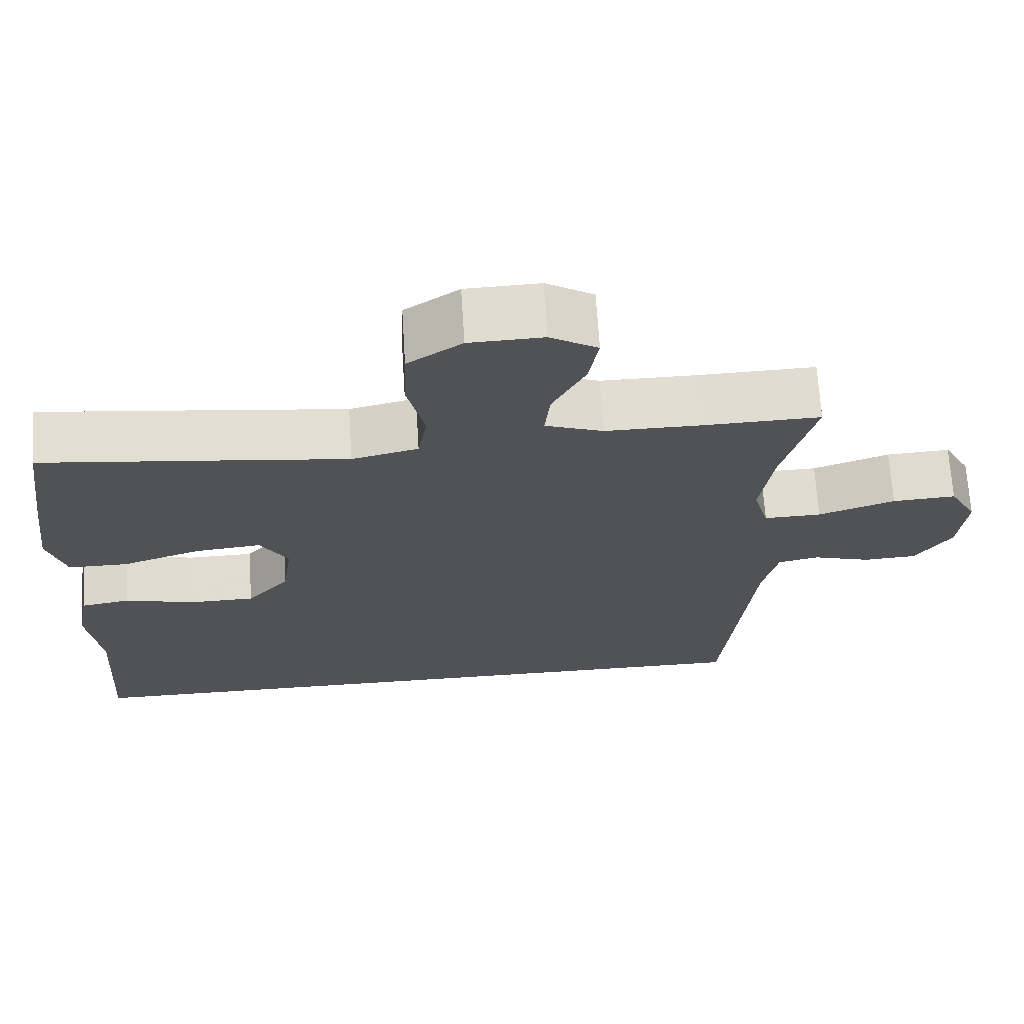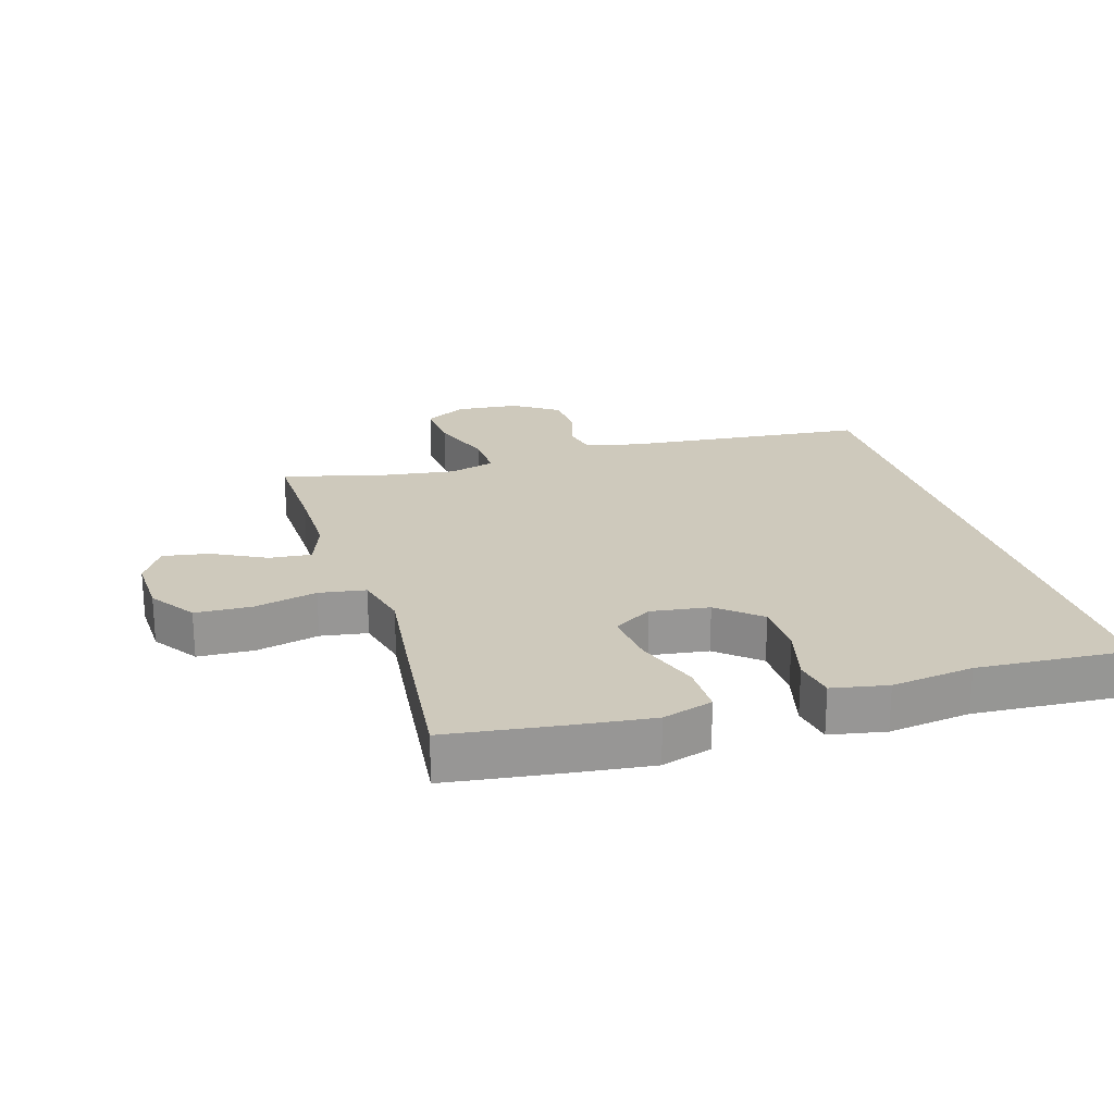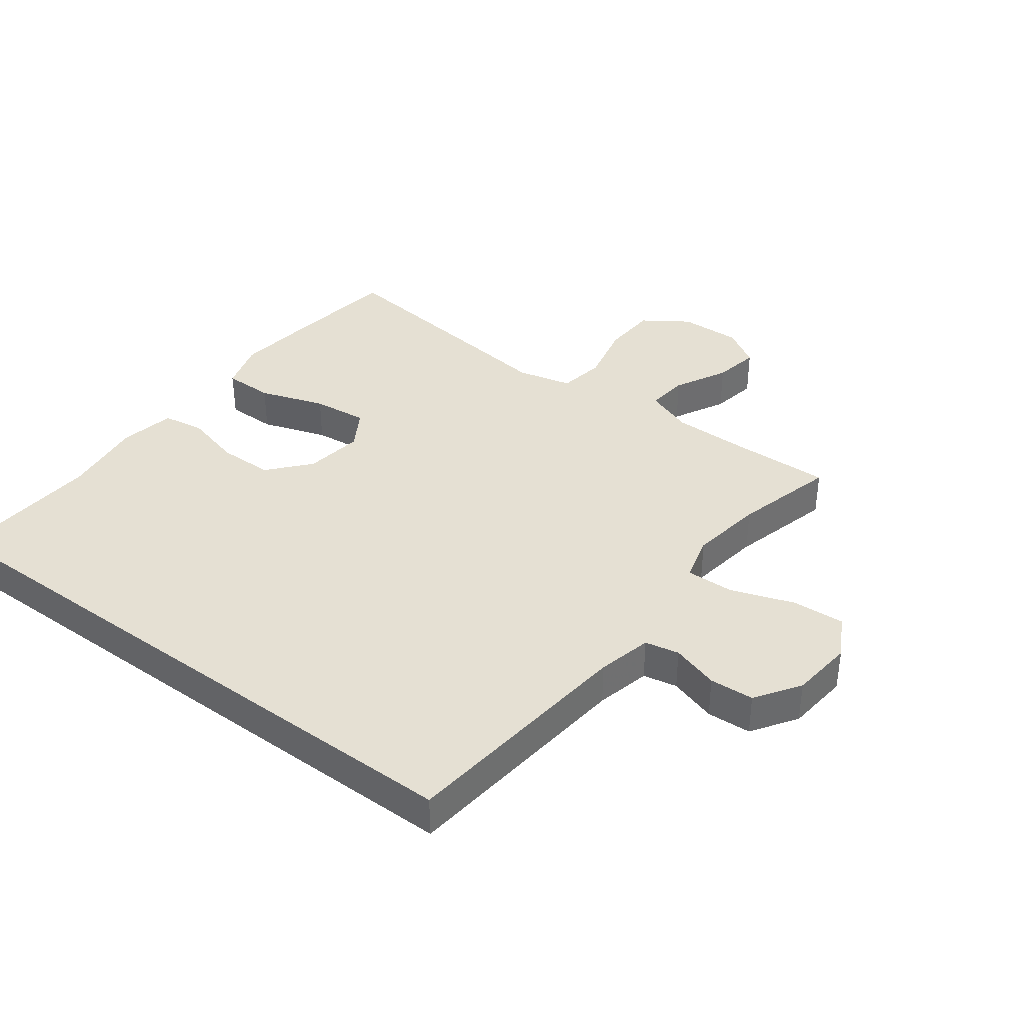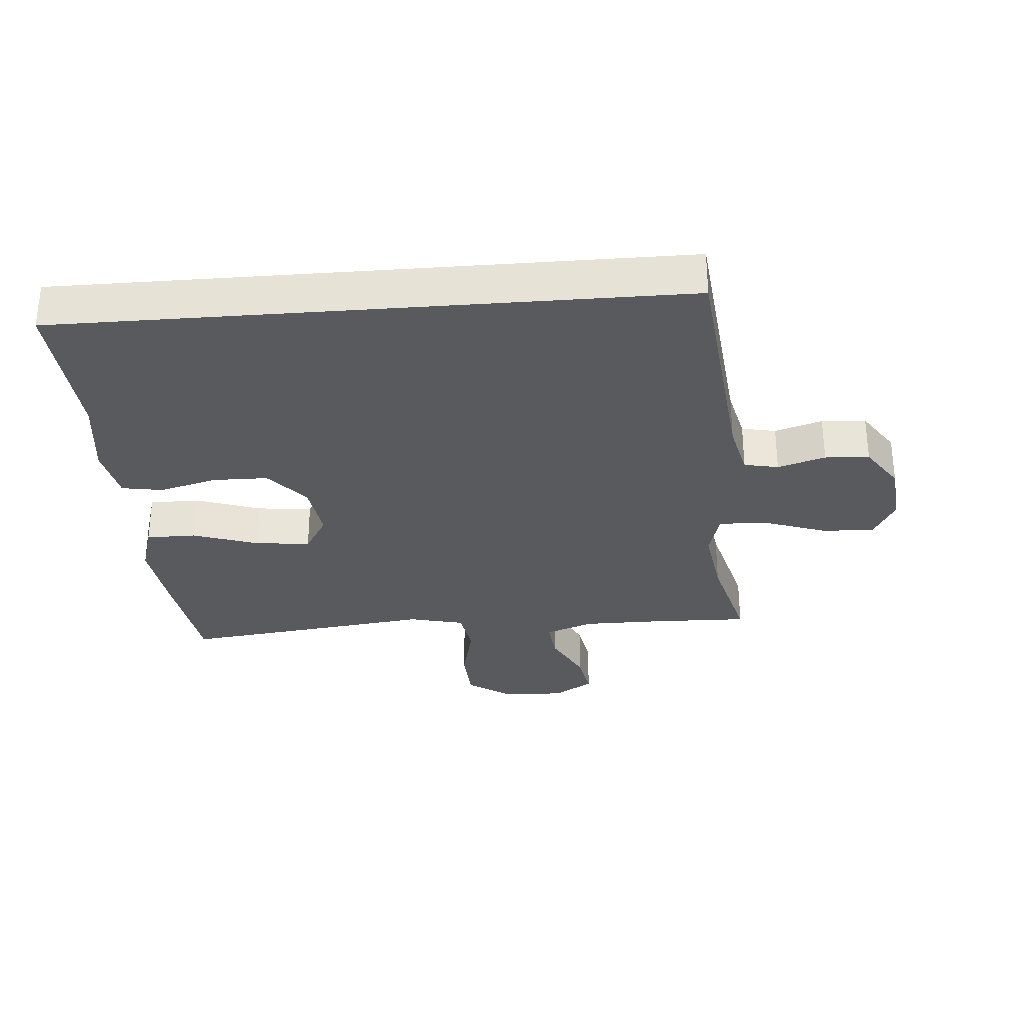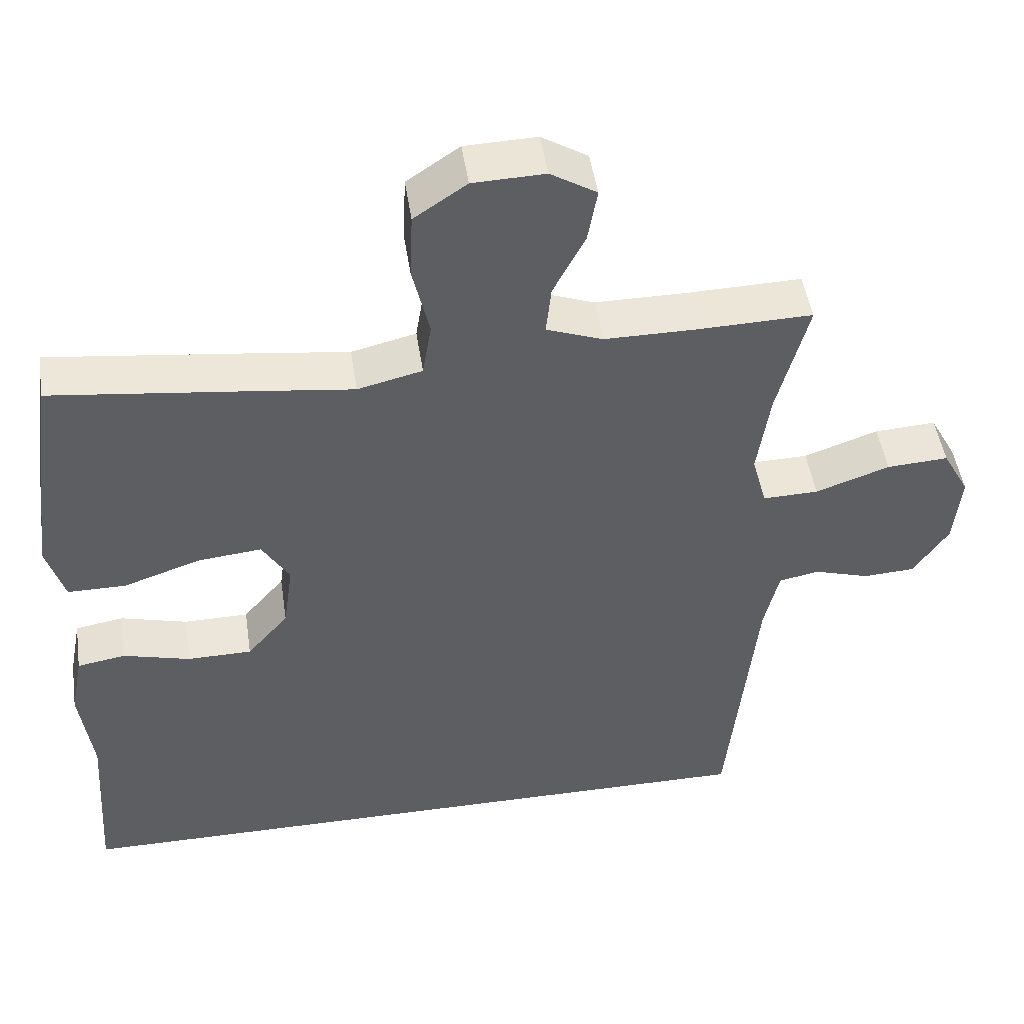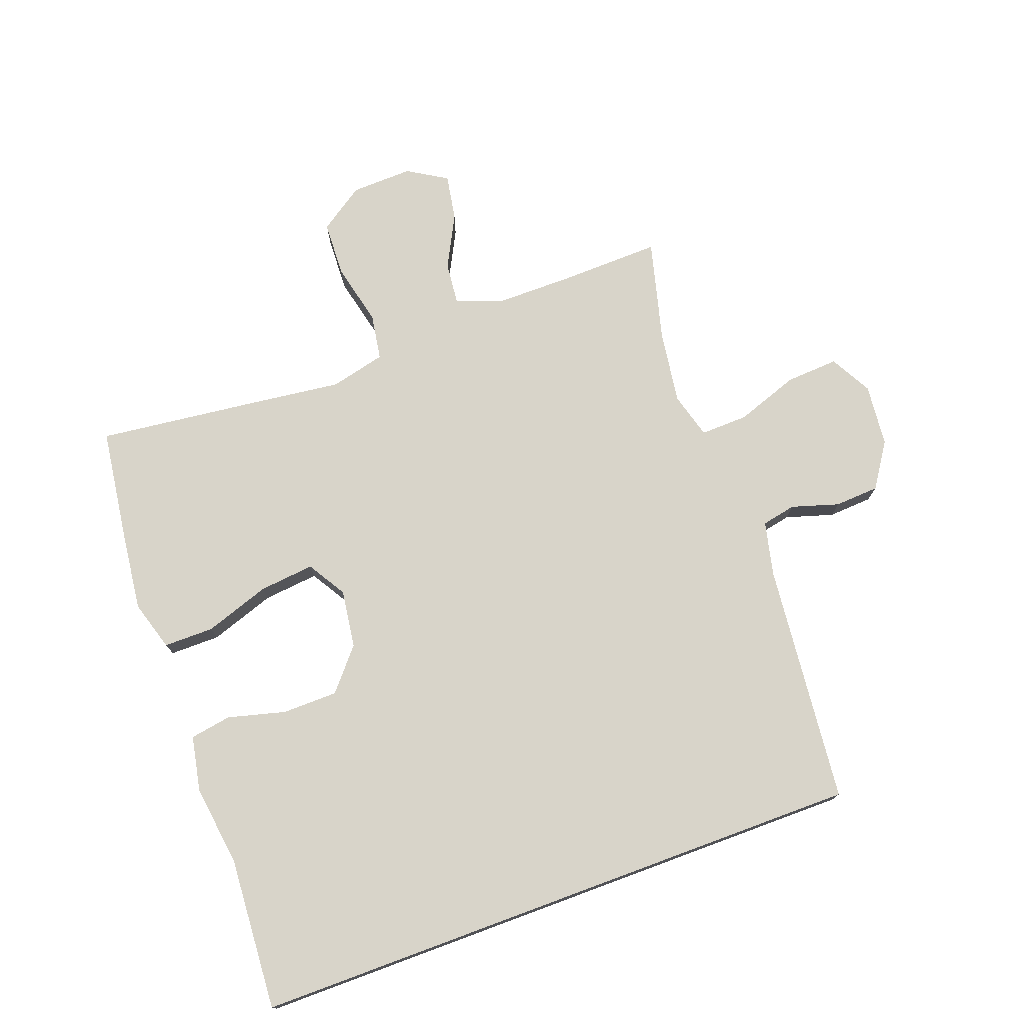
<metadata>
{"format":"obj","ext":"obj","renderer":"f3d","projection":"perspective","resolution":1024,"background":"white","views":[{"elev":68.7,"azim":176.4,"up":"+Z"},{"elev":22.4,"azim":72.9,"up":"+Y"},{"elev":38.0,"azim":-143.2,"up":"+Y"},{"elev":-30.9,"azim":-175.4,"up":"+Y"},{"elev":48.0,"azim":171.5,"up":"+Z"},{"elev":75.2,"azim":159.7,"up":"+Y"}]}
</metadata>
<code>
v 0.5 0.07 0.5
v 0.525 0.07 0.32
v 0.54 0.07 0.197
v 0.516 0.07 0.118
v 0.437 0.07 0.118
v 0.334 0.07 0.153
v 0.247 0.07 0.162
v 0.21 0.07 0.101
v 0.223 0.07 0.009
v 0.279 0.07 -0.056
v 0.366 0.07 -0.057
v 0.457 0.07 -0.033
v 0.522 0.07 -0.044
v 0.539 0.07 -0.131
v 0.522 0.07 -0.26
v 0.538 0.07 -0.5
v -0.44 0.07 -0.5
v -0.479 0.07 -0.12
v -0.499 0.07 -0.034
v -0.553 0.07 -0.023
v -0.628 0.07 -0.046
v -0.698 0.07 -0.042
v -0.745 0.07 0.028
v -0.755 0.07 0.127
v -0.719 0.07 0.193
v -0.636 0.07 0.188
v -0.536 0.07 0.153
v -0.461 0.07 0.151
v -0.441 0.07 0.224
v -0.458 0.07 0.34
v -0.5 0.07 0.5
v -0.346 0.07 0.496
v -0.222 0.07 0.496
v -0.146 0.07 0.524
v -0.153 0.07 0.59
v -0.196 0.07 0.673
v -0.209 0.07 0.746
v -0.147 0.07 0.784
v -0.05 0.07 0.781
v 0.021 0.07 0.733
v 0.025 0.07 0.645
v 0.002 0.07 0.546
v 0.014 0.07 0.473
v 0.101 0.07 0.452
v 0.23 0.07 0.468
v 0.5 0 0.5
v 0.525 0 0.32
v 0.54 0 0.197
v 0.516 0 0.118
v 0.437 0 0.118
v 0.334 0 0.153
v 0.247 0 0.162
v 0.21 0 0.101
v 0.223 0 0.009
v 0.279 0 -0.056
v 0.366 0 -0.057
v 0.457 0 -0.033
v 0.522 0 -0.044
v 0.539 0 -0.131
v 0.522 0 -0.26
v 0.538 0 -0.5
v -0.44 0 -0.5
v -0.479 0 -0.12
v -0.499 0 -0.034
v -0.553 0 -0.023
v -0.628 0 -0.046
v -0.698 0 -0.042
v -0.745 0 0.028
v -0.755 0 0.127
v -0.719 0 0.193
v -0.636 0 0.188
v -0.536 0 0.153
v -0.461 0 0.151
v -0.441 0 0.224
v -0.458 0 0.34
v -0.5 0 0.5
v -0.346 0 0.496
v -0.222 0 0.496
v -0.146 0 0.524
v -0.153 0 0.59
v -0.196 0 0.673
v -0.209 0 0.746
v -0.147 0 0.784
v -0.05 0 0.781
v 0.021 0 0.733
v 0.025 0 0.645
v 0.002 0 0.546
v 0.014 0 0.473
v 0.101 0 0.452
v 0.23 0 0.468
f 44 45 1 2
f 43 44 2 3
f 39 40 41 42
f 39 42 43
f 38 39 43
f 35 36 37 38
f 34 35 38 43
f 33 34 43 3
f 30 31 32
f 29 30 32 33
f 28 29 33 3
f 24 25 26 27
f 24 27 28
f 20 21 22 23
f 19 20 23 24
f 15 16 17 18
f 15 18 19
f 11 12 13 14
f 10 11 14 15
f 3 4 5 6
f 3 6 7
f 28 3 7
f 24 28 7 8
f 10 15 19 24
f 9 10 24
f 8 9 24
f 47 46 90 89
f 48 47 89 88
f 87 86 85 84
f 88 87 84
f 88 84 83
f 83 82 81 80
f 88 83 80 79
f 48 88 79 78
f 77 76 75
f 78 77 75 74
f 48 78 74 73
f 72 71 70 69
f 73 72 69
f 68 67 66 65
f 69 68 65 64
f 63 62 61 60
f 64 63 60
f 59 58 57 56
f 60 59 56 55
f 51 50 49 48
f 52 51 48
f 52 48 73
f 53 52 73 69
f 69 64 60 55
f 69 55 54
f 69 54 53
f 1 46 47 2
f 2 47 48 3
f 3 48 49 4
f 4 49 50 5
f 5 50 51 6
f 6 51 52 7
f 7 52 53 8
f 8 53 54 9
f 9 54 55 10
f 10 55 56 11
f 11 56 57 12
f 12 57 58 13
f 13 58 59 14
f 14 59 60 15
f 15 60 61 16
f 16 61 62 17
f 17 62 63 18
f 18 63 64 19
f 19 64 65 20
f 20 65 66 21
f 21 66 67 22
f 22 67 68 23
f 23 68 69 24
f 24 69 70 25
f 25 70 71 26
f 26 71 72 27
f 27 72 73 28
f 28 73 74 29
f 29 74 75 30
f 30 75 76 31
f 31 76 77 32
f 32 77 78 33
f 33 78 79 34
f 34 79 80 35
f 35 80 81 36
f 36 81 82 37
f 37 82 83 38
f 38 83 84 39
f 39 84 85 40
f 40 85 86 41
f 41 86 87 42
f 42 87 88 43
f 43 88 89 44
f 44 89 90 45
f 45 90 46 1

</code>
